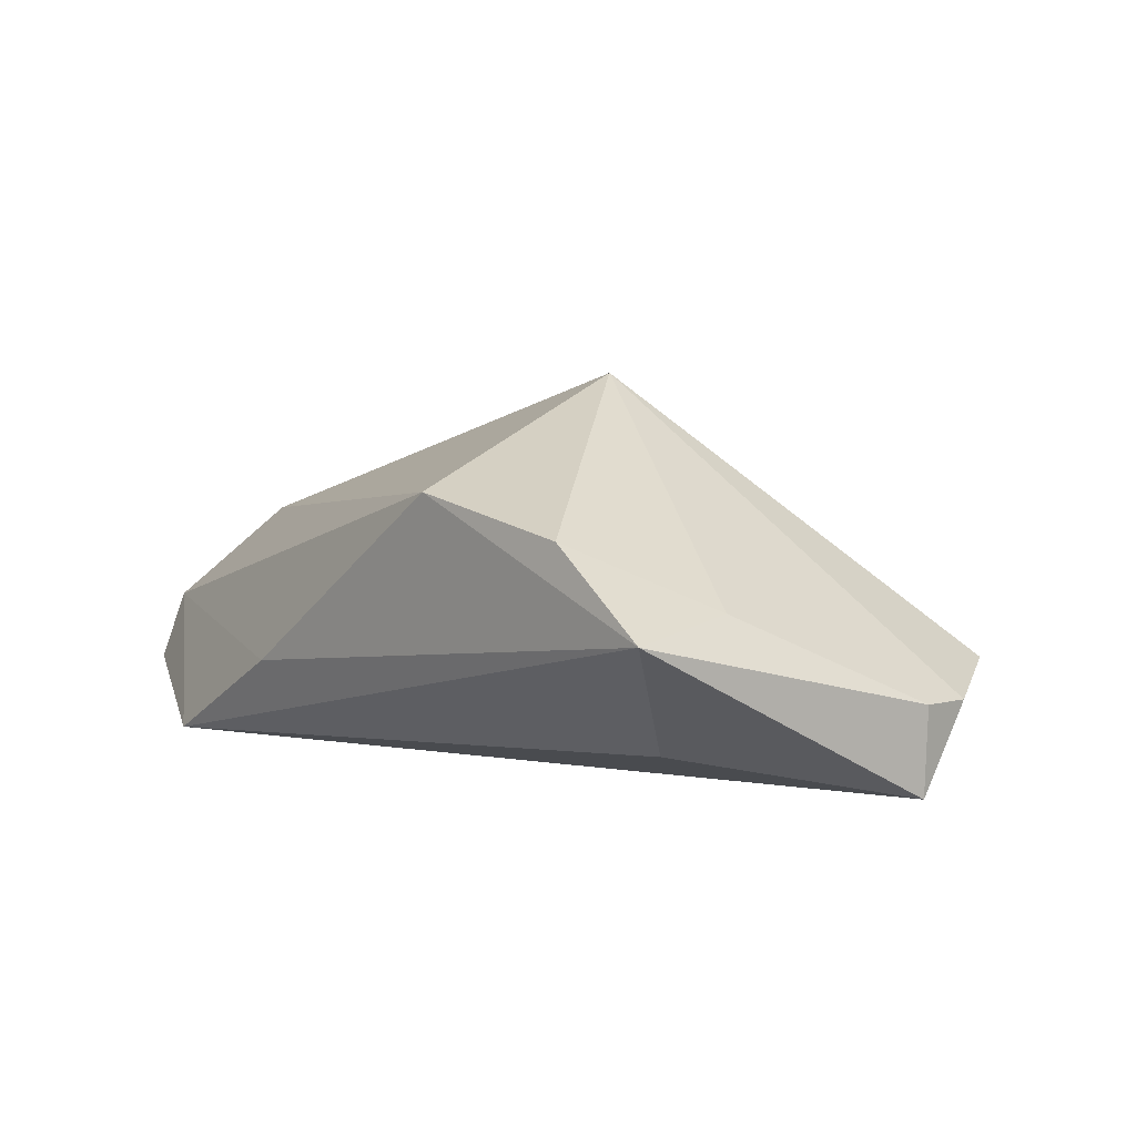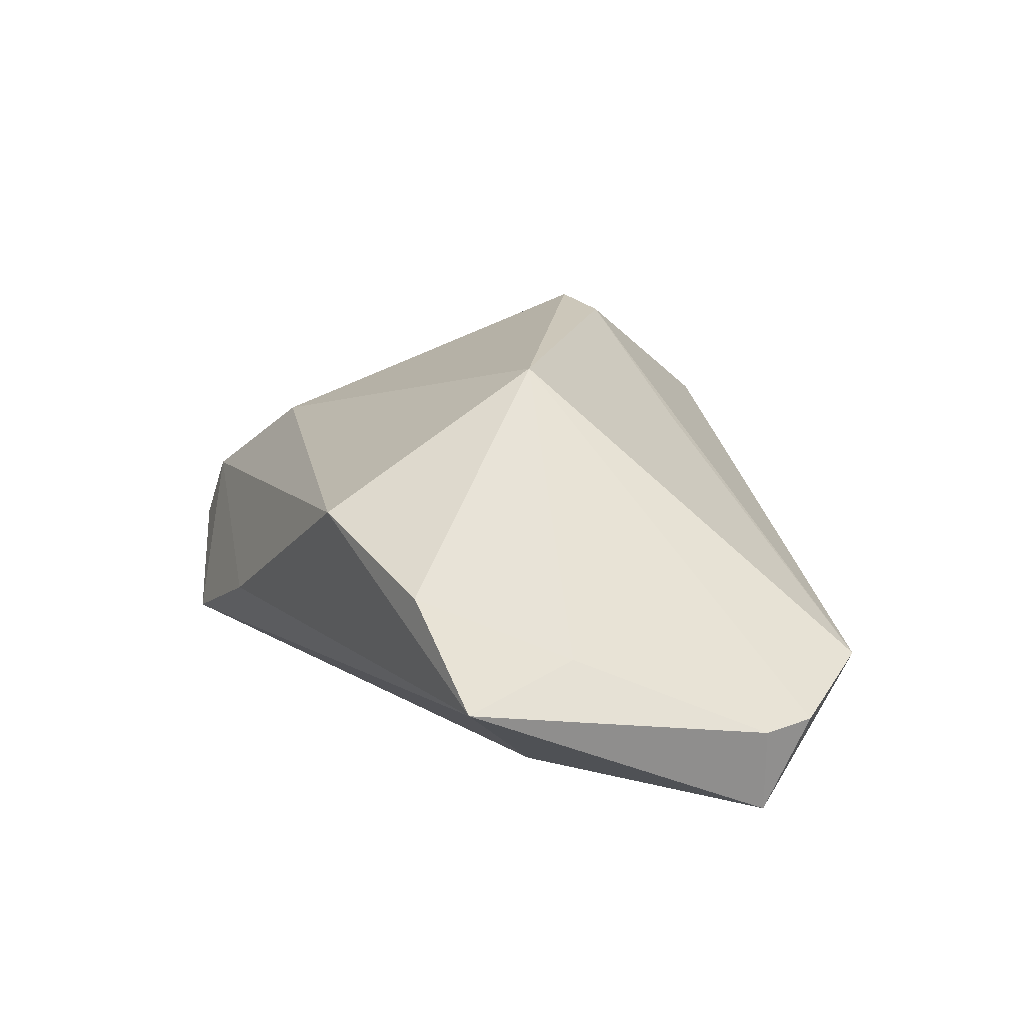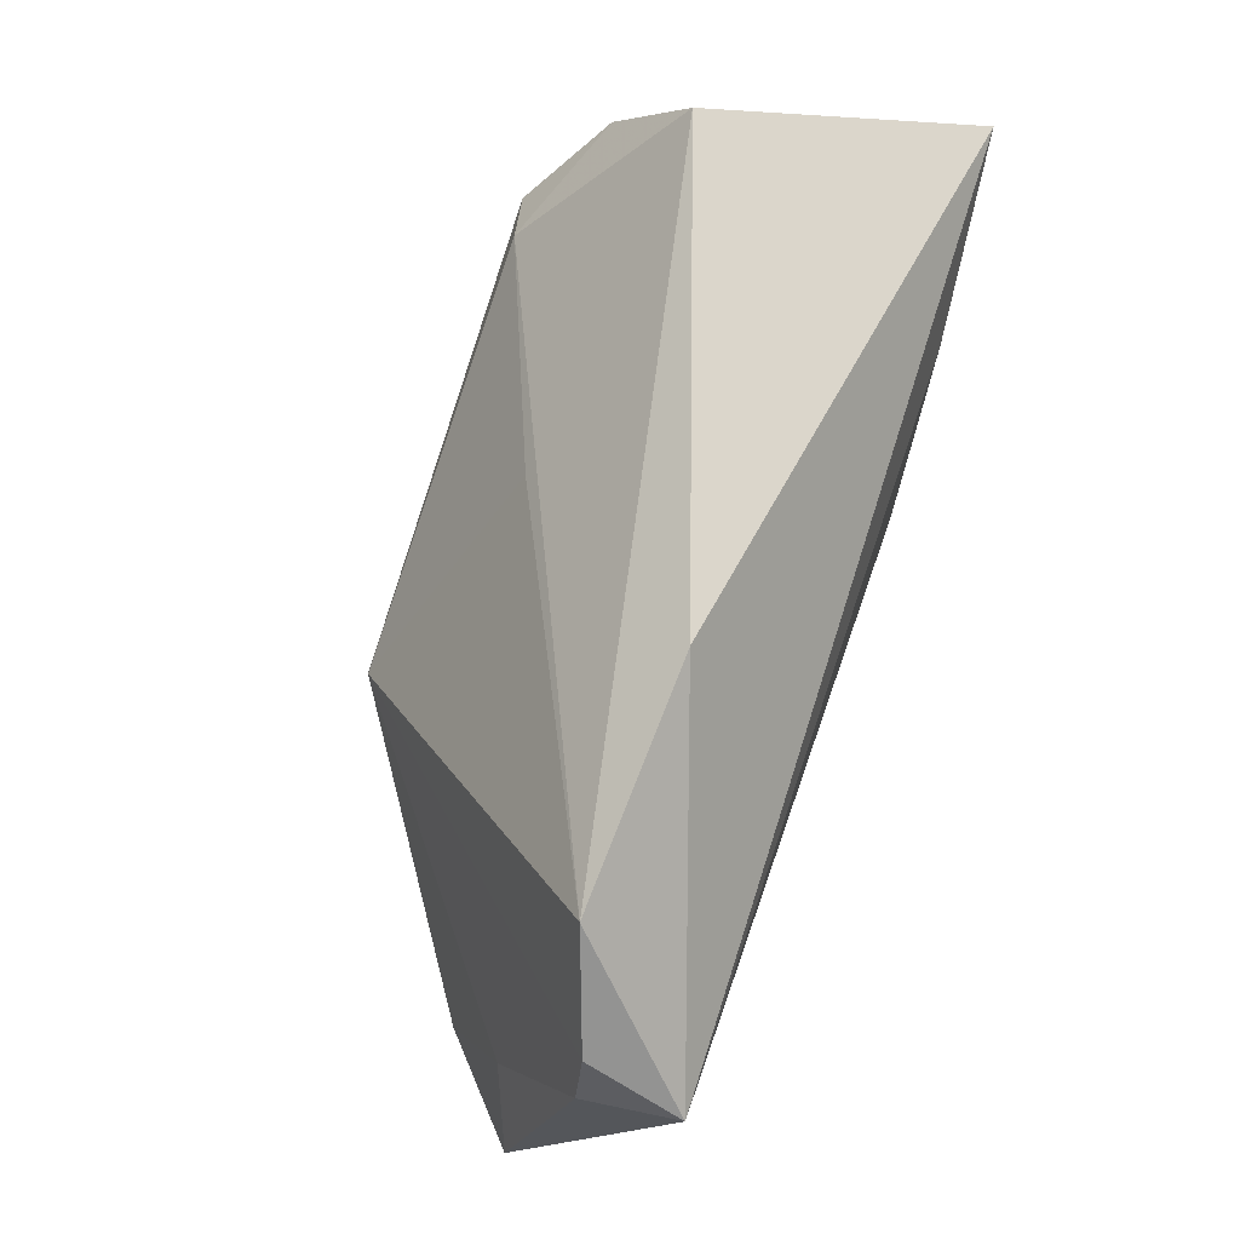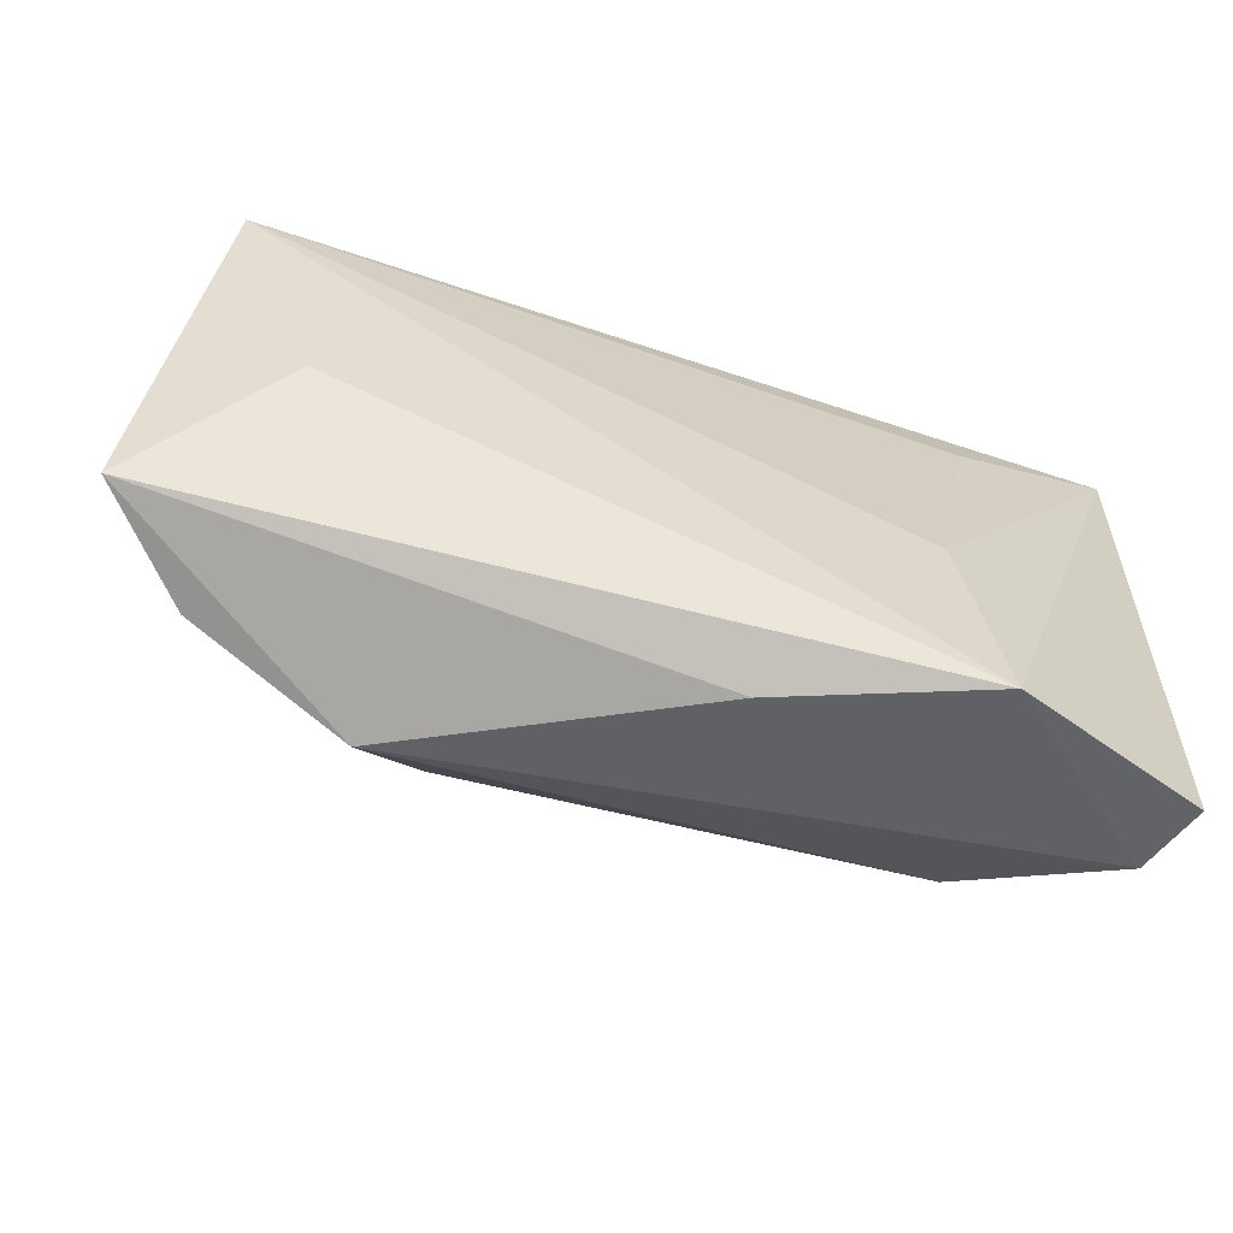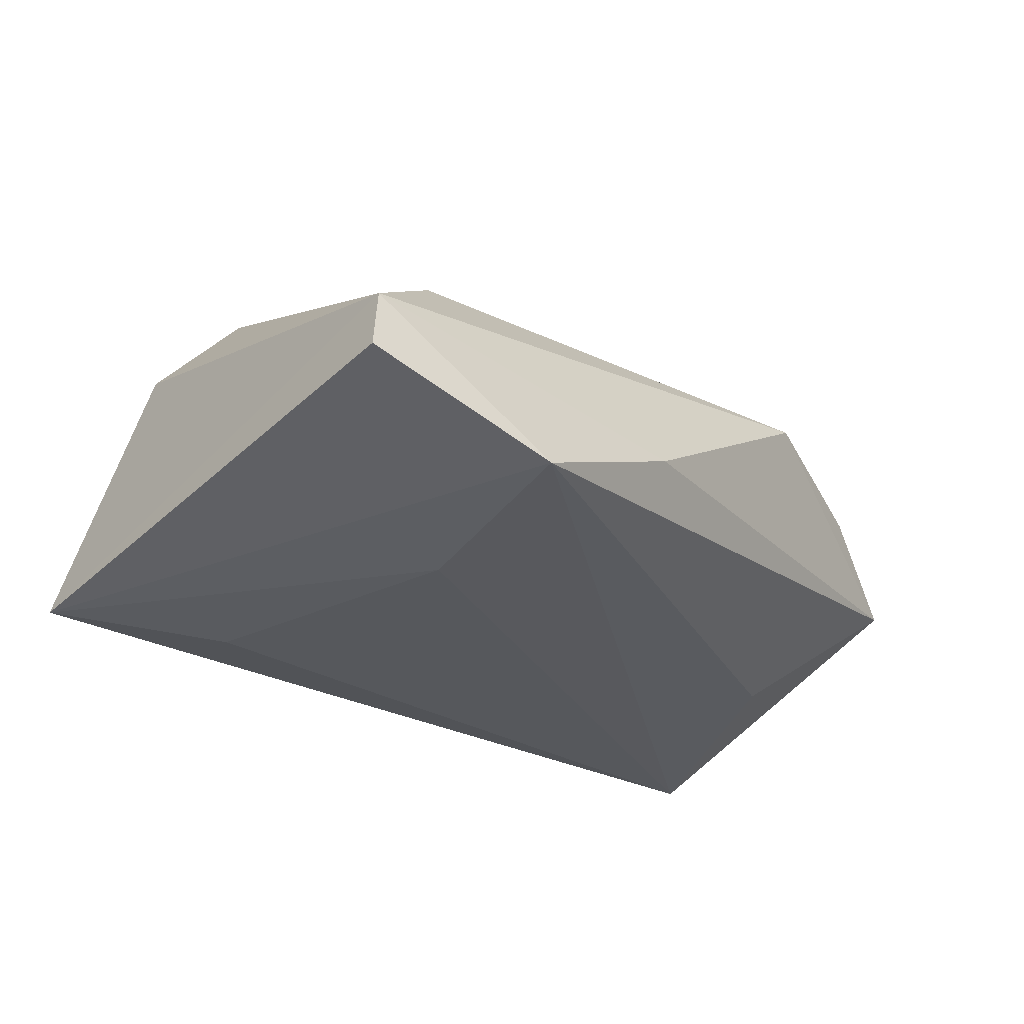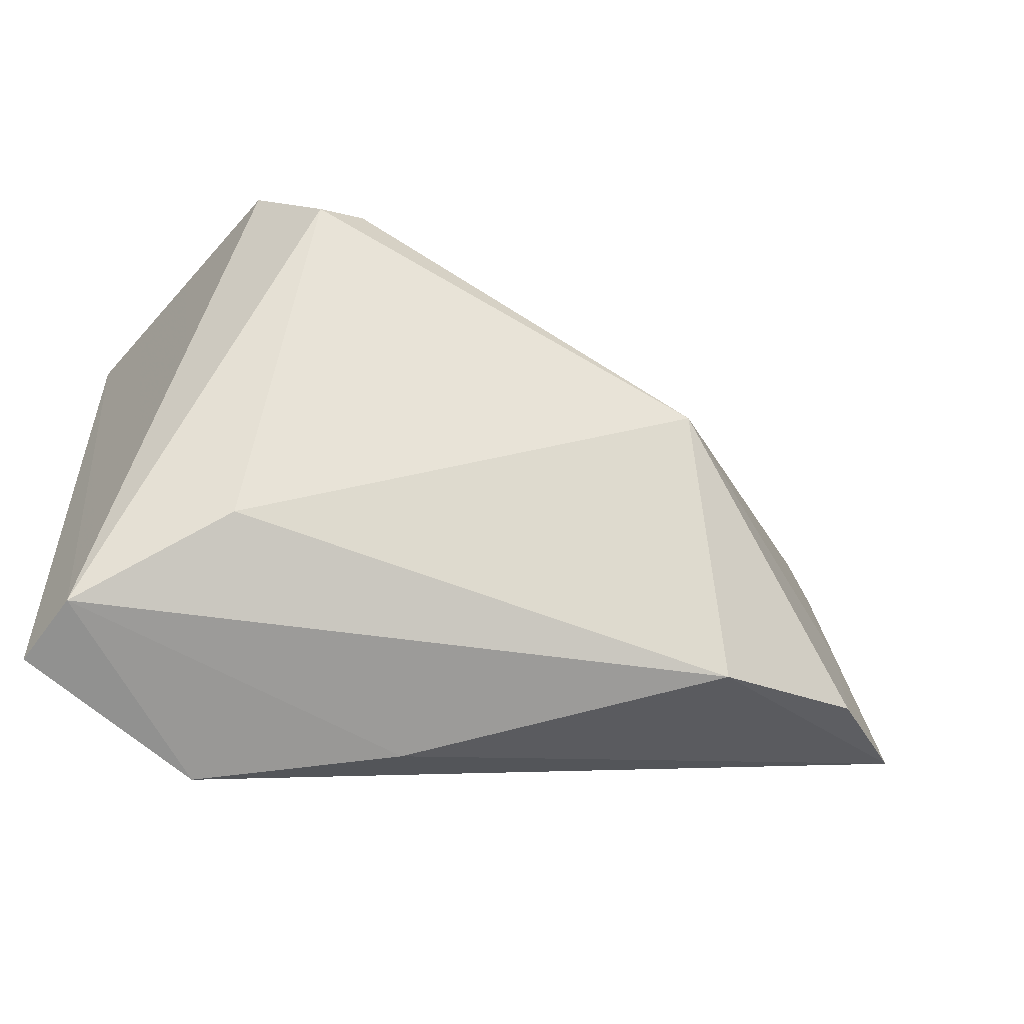
<metadata>
{"format":"obj","ext":"obj","renderer":"f3d","projection":"perspective","resolution":1024,"background":"white","views":[{"elev":2.3,"azim":63.0,"up":"+Z"},{"elev":17.5,"azim":74.6,"up":"+Z"},{"elev":71.1,"azim":108.8,"up":"+Y"},{"elev":-67.5,"azim":160.7,"up":"+Y"},{"elev":-28.2,"azim":-43.8,"up":"+Z"},{"elev":-49.3,"azim":-22.3,"up":"+Y"}]}
</metadata>
<code>
v -0.03733 0.02669 0.02037
v 0.05051 -0.02591 0.009613
v 0.05523 -0.007652 0.001739
v -0.03269 -0.02657 0.01231
v -0.03465 0.03935 0.01087
v -0.02179 -0.01729 -0.01962
v 0.0194 0.03935 -0.006739
v -0.02451 0.02025 0.02701
v -0.02777 0.01829 -0.01962
v 0.0623 -0.02235 -0.000945
v -0.04818 -0.03594 -0.000118
v -0.02724 -0.04264 -0.01692
v 0.02012 -0.003239 0.02921
v 0.05802 0.01648 -0.01962
v 0.05929 0.01611 -0.00883
v 0.05669 0.02291 -0.008759
v 0.03037 -0.03254 0.01479
v -0.05071 -0.03826 -0.009095
v 0.002298 0.02358 0.01615
v -0.0306 0.01697 0.02836
v 0.04621 0.03318 -0.005046
v -0.004153 -0.03966 -0.006419
v -0.04804 0.02971 -0.018
v 0.04624 -0.01071 -0.01461
f 10 14 15
f 18 23 12
f 3 10 15
f 13 20 4
f 13 19 8
f 8 20 13
f 1 5 23
f 1 8 5
f 20 8 1
f 6 12 23
f 14 12 6
f 14 10 24
f 24 12 14
f 10 12 24
f 7 14 23
f 23 5 7
f 22 12 10
f 23 14 9
f 9 6 23
f 14 6 9
f 14 7 21
f 21 19 13
f 21 7 5
f 5 8 21
f 21 8 19
f 11 4 20
f 18 12 11
f 12 22 11
f 20 1 11
f 11 23 18
f 11 1 23
f 17 22 10
f 13 4 17
f 4 11 17
f 17 11 22
f 15 14 16
f 14 21 16
f 16 21 13
f 16 3 15
f 13 3 16
f 13 17 2
f 2 17 10
f 2 3 13
f 10 3 2

</code>
